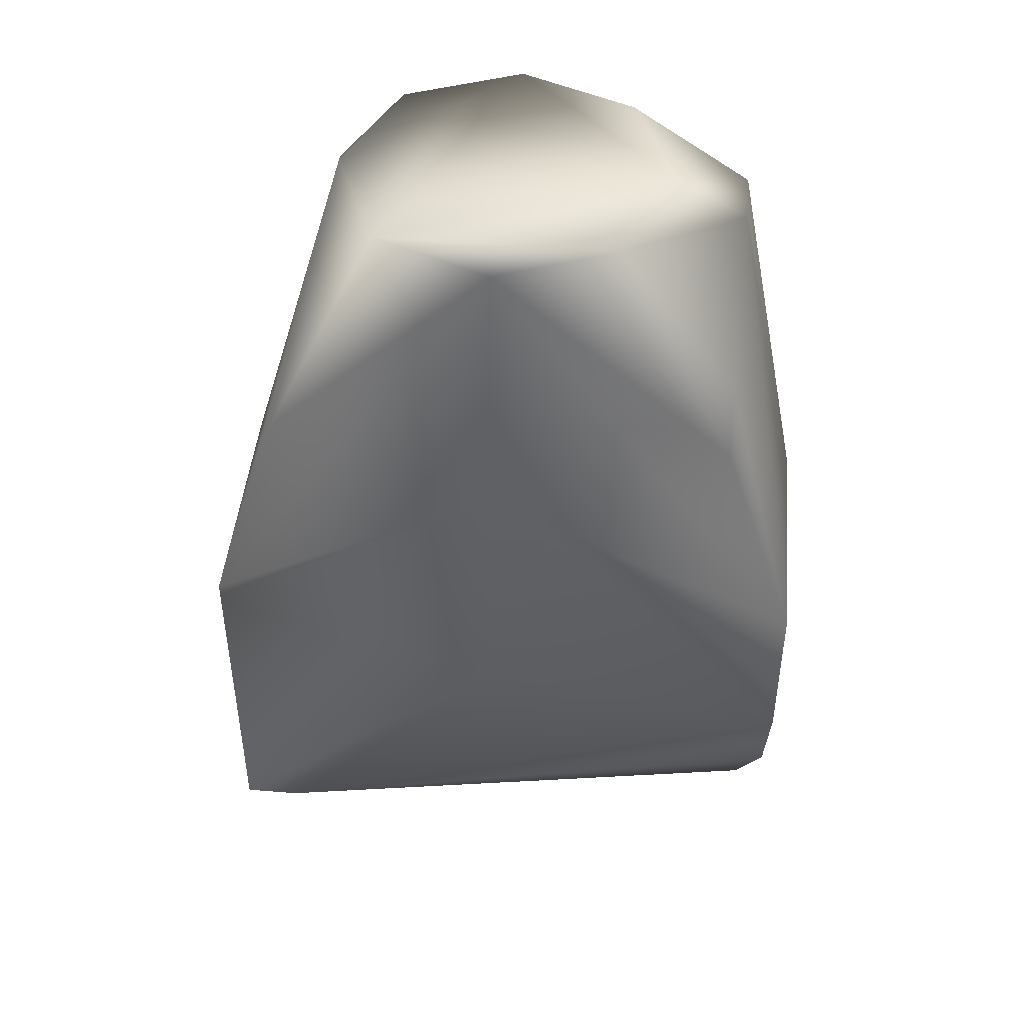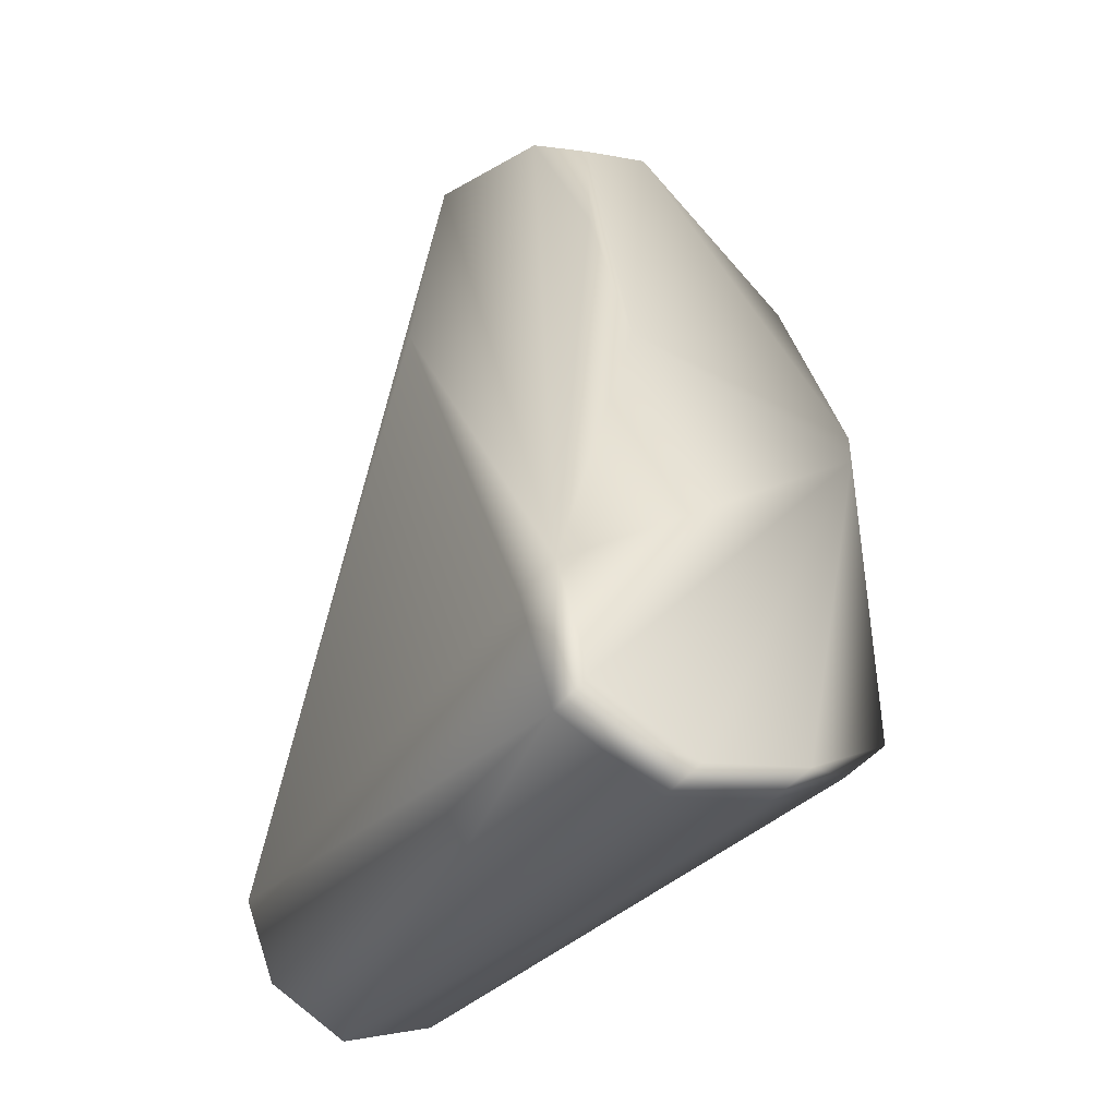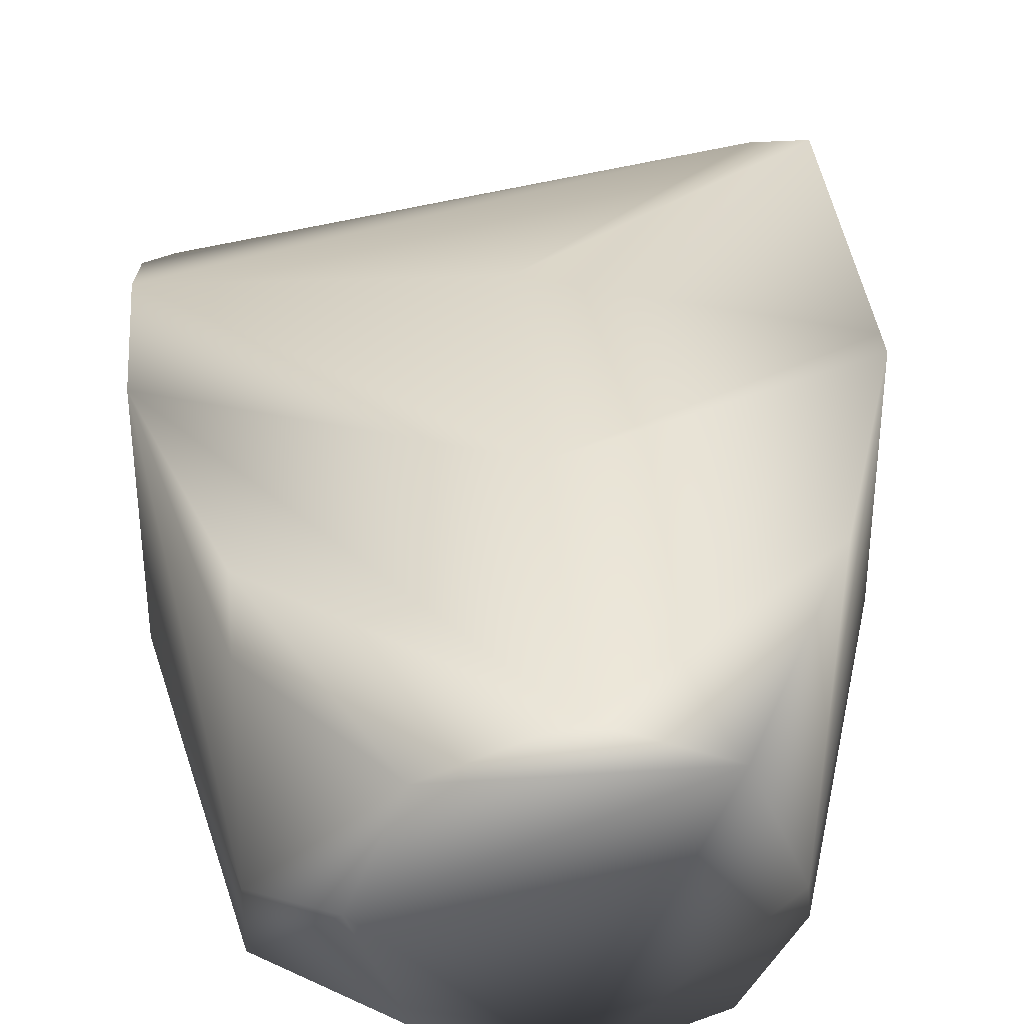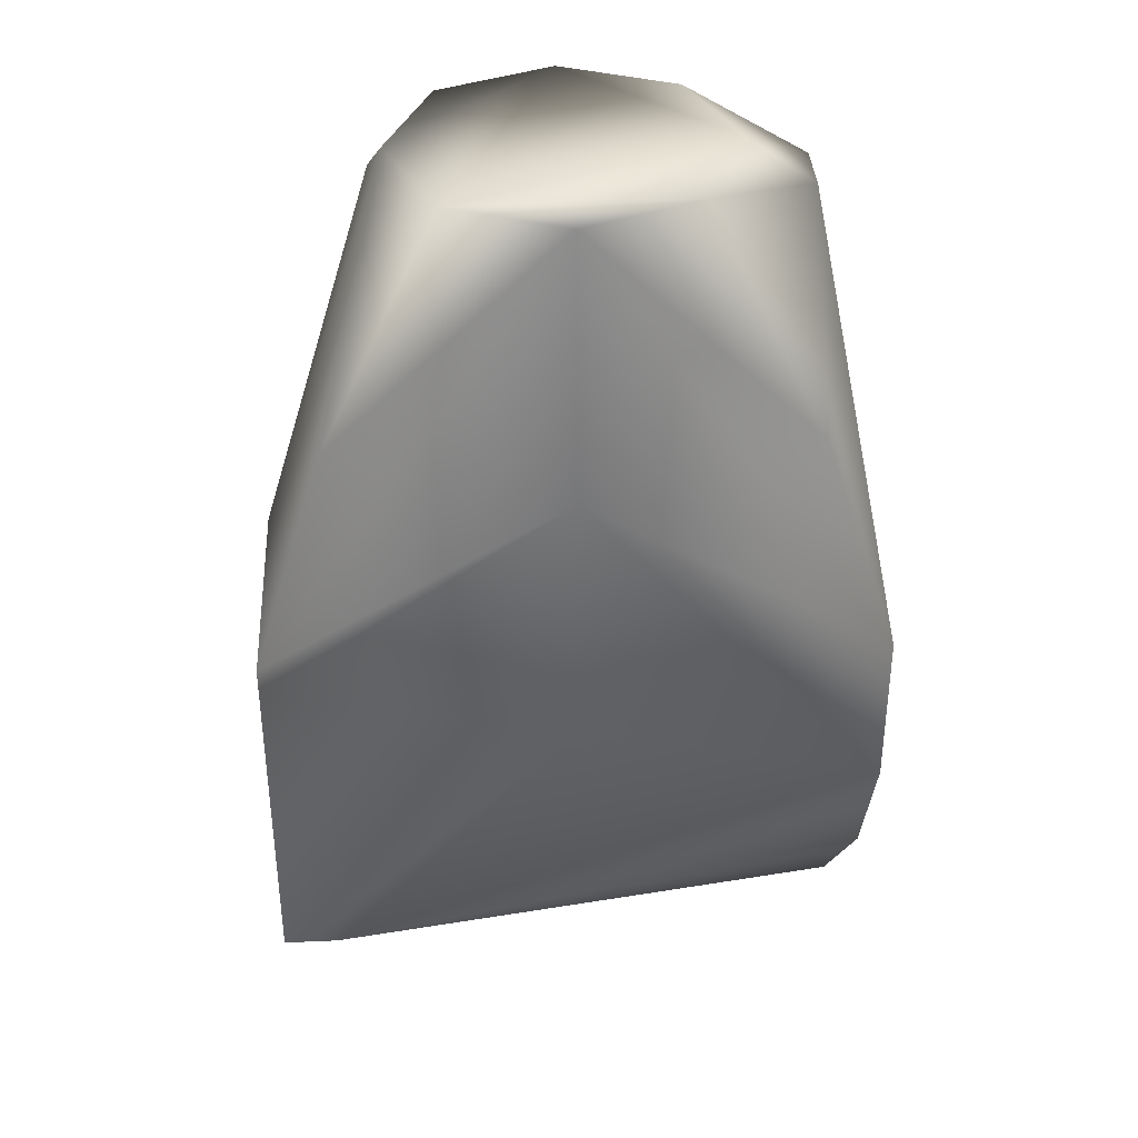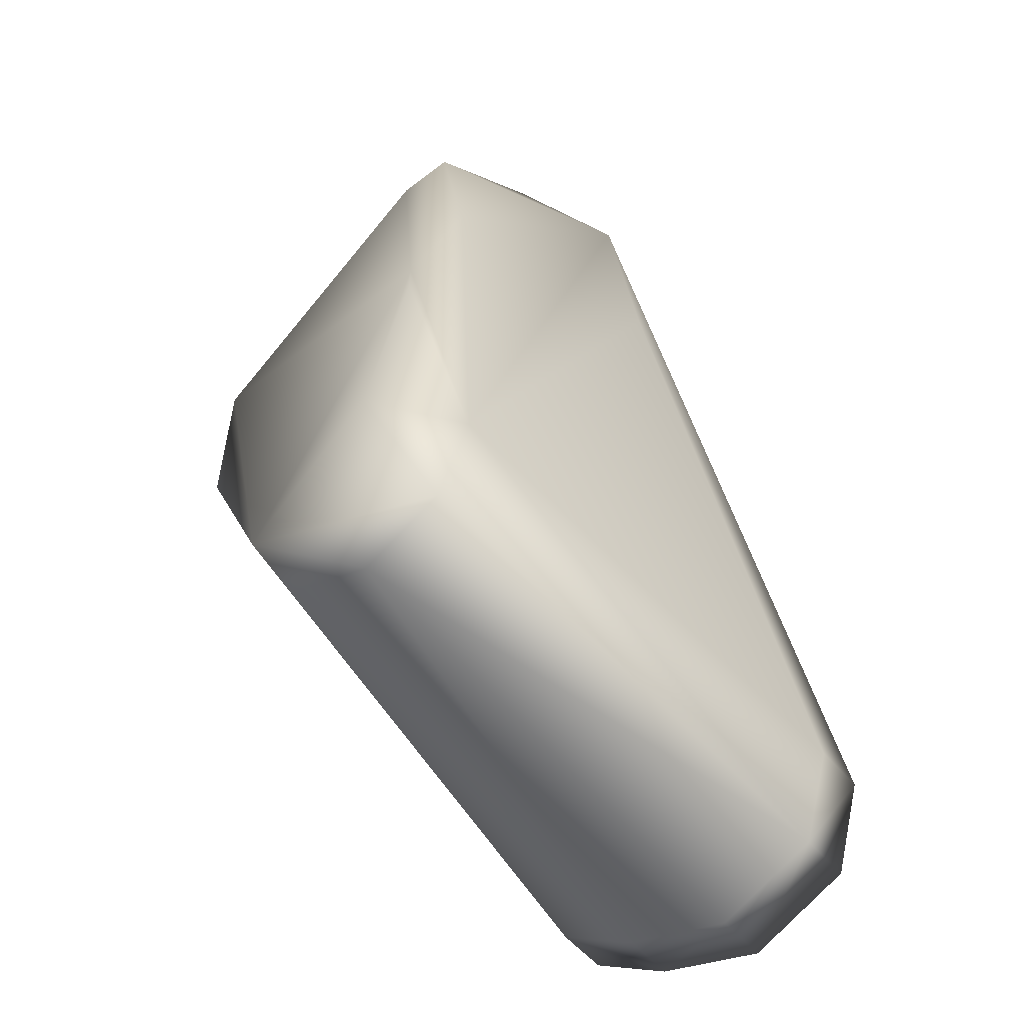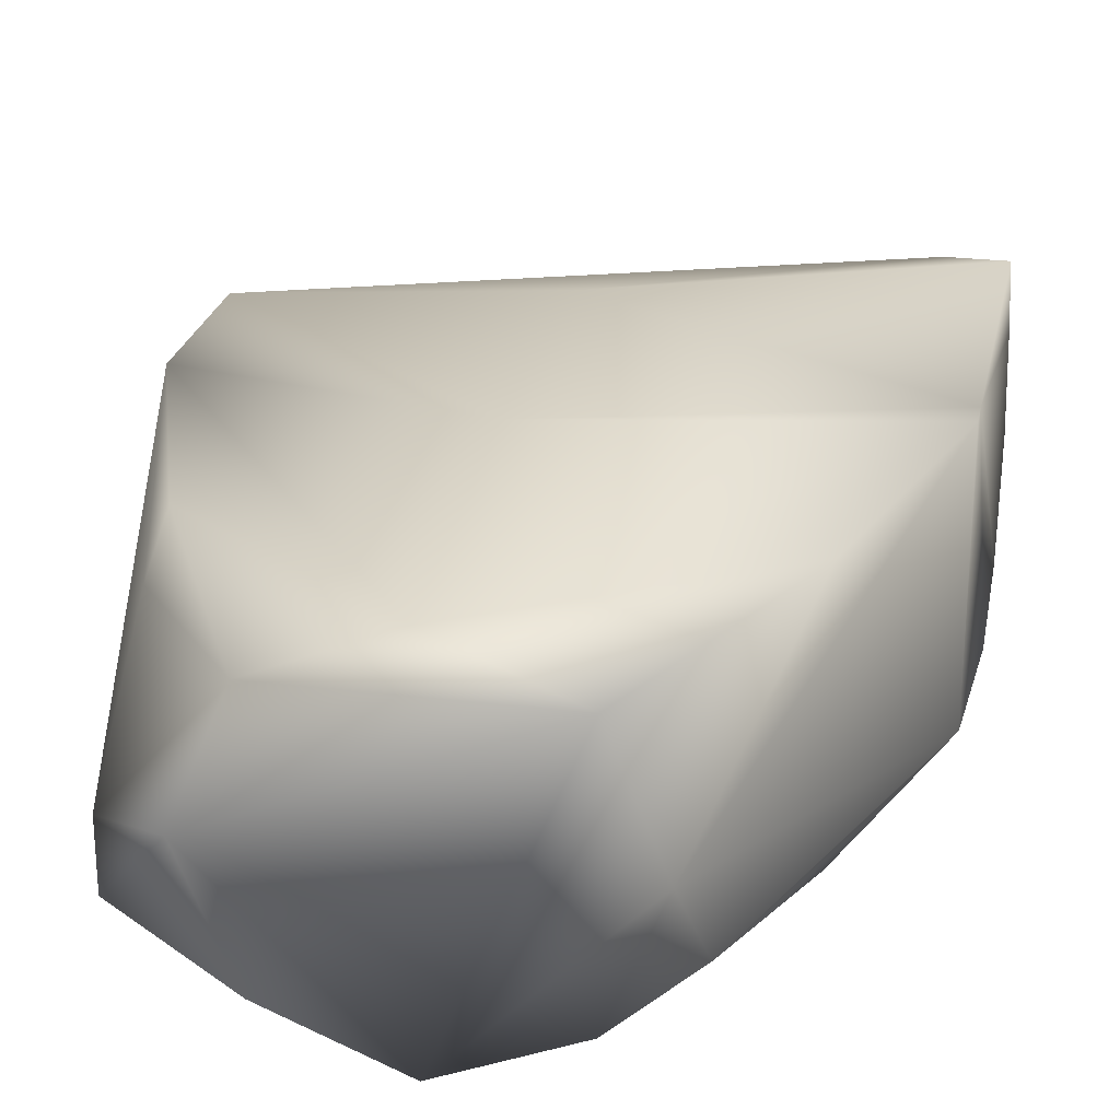
<metadata>
{"format":"obj","ext":"obj","renderer":"f3d","projection":"perspective","resolution":1024,"background":"white","views":[{"elev":45.6,"azim":5.5,"up":"+Y"},{"elev":-41.4,"azim":-122.9,"up":"+Y"},{"elev":35.6,"azim":175.0,"up":"+Z"},{"elev":36.4,"azim":-3.4,"up":"+Y"},{"elev":-54.3,"azim":129.3,"up":"+Y"},{"elev":24.5,"azim":-168.6,"up":"+Z"}]}
</metadata>
<code>
v 0.05592 0.1296 -0.01271
v 0.05592 0.1296 0.04362
v 0.02802 0.1874 -0.01164
v 0.05592 0.1735 0.009736
v 0.05592 0.1442 0.03575
v 0.05592 0.1734 -0.004916
v 0.0746 0.07354 0.04577
v -0.05345 0.1296 0.04362
v 0.000829 0.1273 -0.03072
v 0.0746 0.06561 -0.01352
v 0.0746 0.07346 -0.01352
v 0.07462 0.02616 -0.001651
v 0.07462 0.03477 0.04577
v 0.07464 -0.002609 0.02886
v 0.06823 -0.01929 0.02131
v 0.000829 0.0649 0.06199
v 0.000829 0.1272 0.06199
v 0.06823 -0.02081 -0.0204
v 0.06823 -0.001578 -0.02834
v 0.06823 -0.02977 -0.001174
v -0.05345 0.1296 -0.01271
v -0.02646 0.1874 -0.01164
v -0.04153 0.1734 -0.004916
v -0.02646 0.1875 0.0429
v 0.000829 0.1875 -0.02286
v -0.03768 0.1875 0.0156
v 0.02802 0.1875 0.0429
v 0.000829 0.1875 0.0542
v 0.03934 0.1875 0.0156
v -0.05795 -0.03668 -0.000651
v -0.0712 -0.02726 0.02595
v -0.0712 -0.03668 -0.000651
v -0.05795 -0.02726 0.02595
v -0.05795 -0.01399 0.04578
v -0.0712 -0.01399 0.04578
v -0.0712 0.06611 0.0459
v -0.0712 0.07293 0.04588
v -0.0712 0.07328 -0.01395
v -0.0712 -0.001578 -0.03353
v -0.0712 -0.02637 -0.02573
v -0.05795 -0.02637 -0.02573
v -0.05795 -0.001578 -0.03353
f 28 7 17
f 18 20 14
f 7 11 14
f 19 11 1
f 1 11 6
f 25 1 6
f 19 1 25
f 2 28 27
f 2 7 28
f 5 2 27
f 2 5 7
f 24 8 26
f 8 24 28
f 30 33 20
f 33 15 20
f 14 20 15
f 12 18 14
f 12 14 11
f 12 19 18
f 3 29 25
f 3 6 29
f 3 25 6
f 13 17 7
f 13 16 17
f 13 7 14
f 4 27 29
f 4 5 27
f 4 29 6
f 5 4 7
f 4 11 7
f 11 4 6
f 26 8 37
f 37 38 26
f 37 28 17
f 37 8 28
f 26 38 23
f 9 39 42
f 9 25 39
f 25 9 19
f 9 42 19
f 10 11 19
f 19 12 10
f 10 12 11
f 34 35 16
f 13 34 16
f 34 13 14
f 14 15 34
f 34 15 33
f 17 16 36
f 36 37 17
f 36 16 35
f 22 25 26
f 23 22 26
f 39 25 22
f 41 18 19
f 19 42 41
f 20 18 41
f 41 30 20
f 21 38 39
f 39 22 21
f 21 23 38
f 21 22 23
f 26 25 24
f 24 27 28
f 29 27 24
f 24 25 29
f 30 32 31
f 30 31 33
f 34 31 35
f 33 31 34
f 37 36 38
f 39 38 36
f 35 31 36
f 36 31 32
f 36 40 39
f 32 40 36
f 41 39 40
f 41 42 39
f 30 41 32
f 41 40 32

</code>
